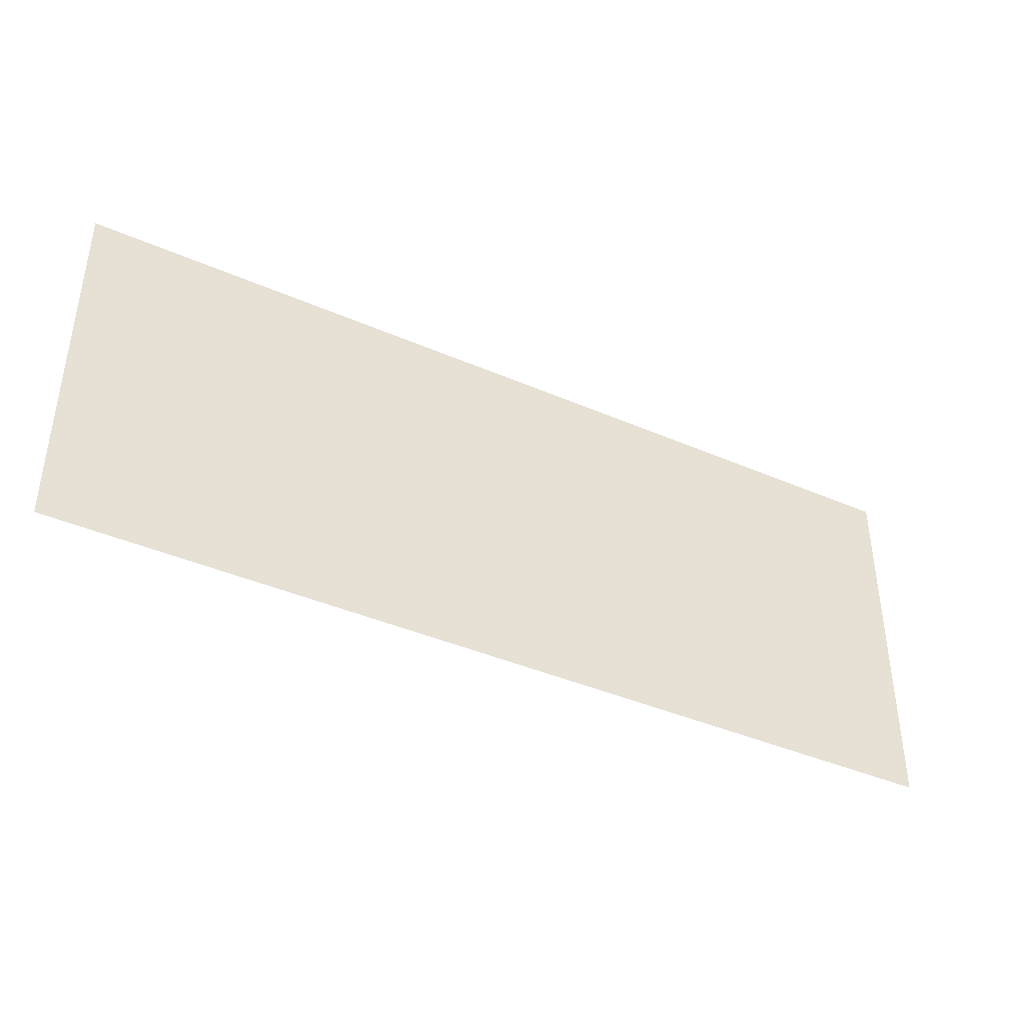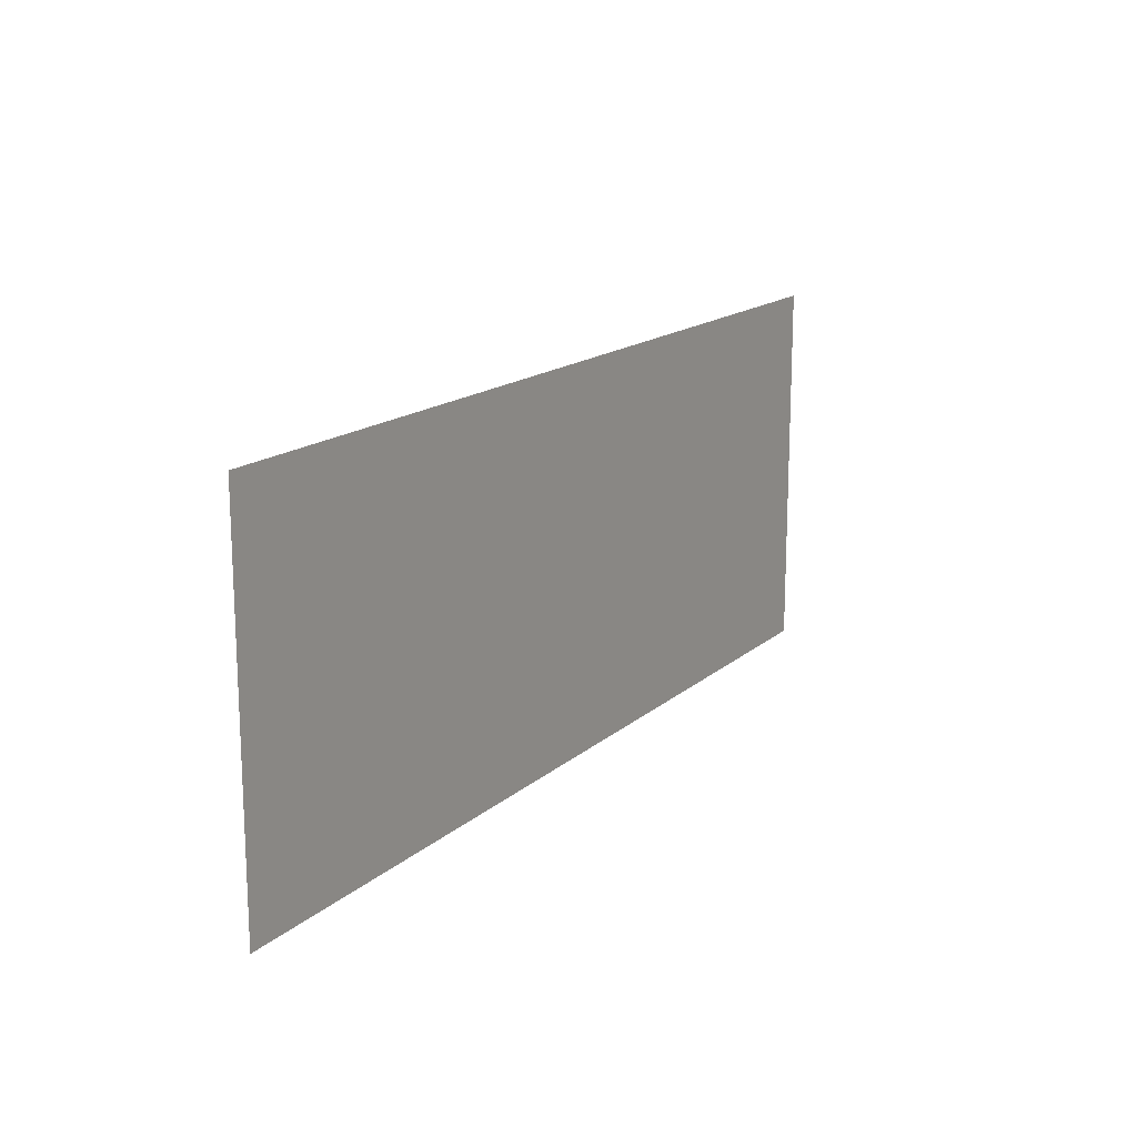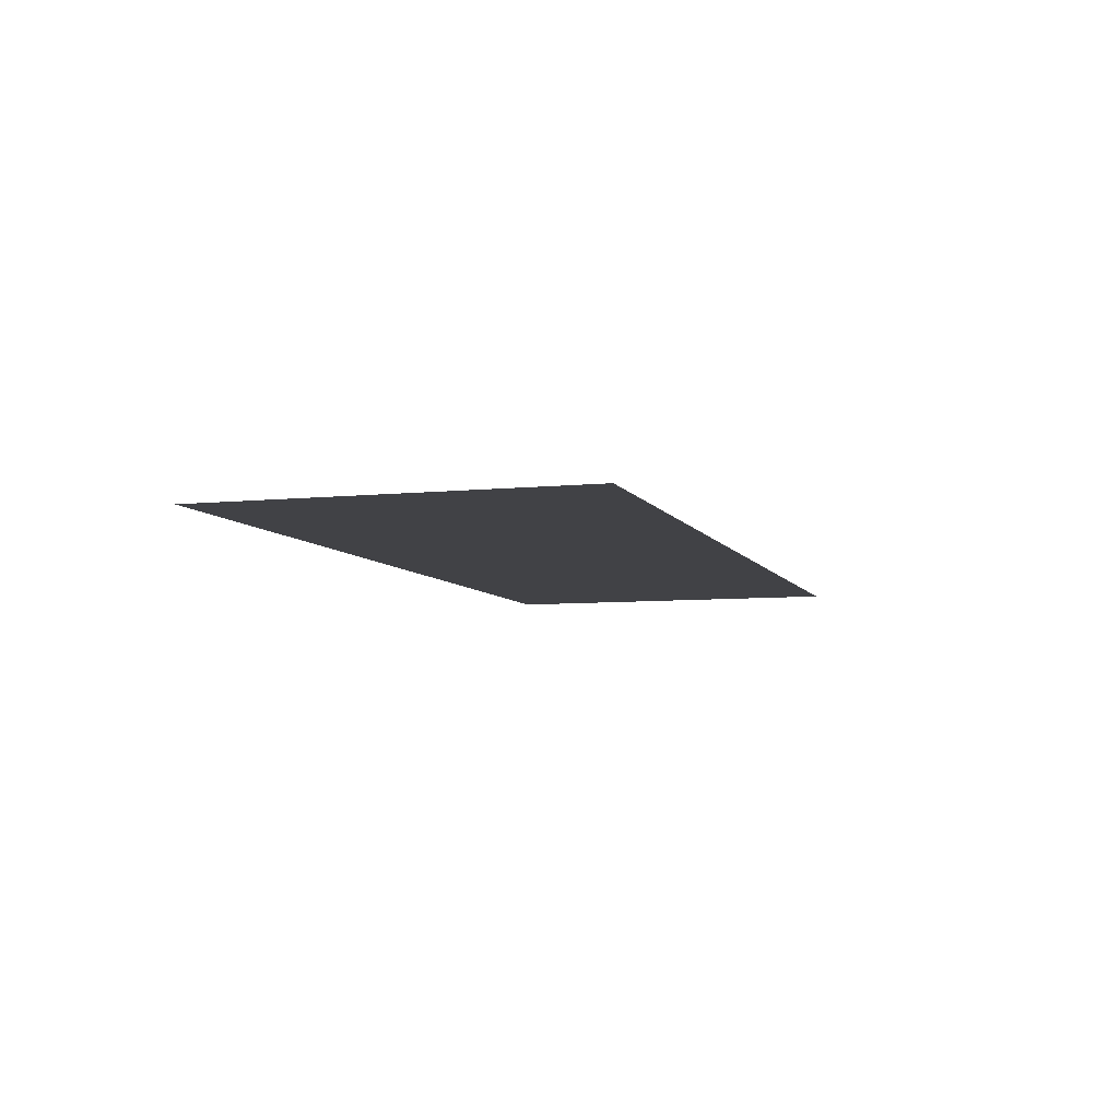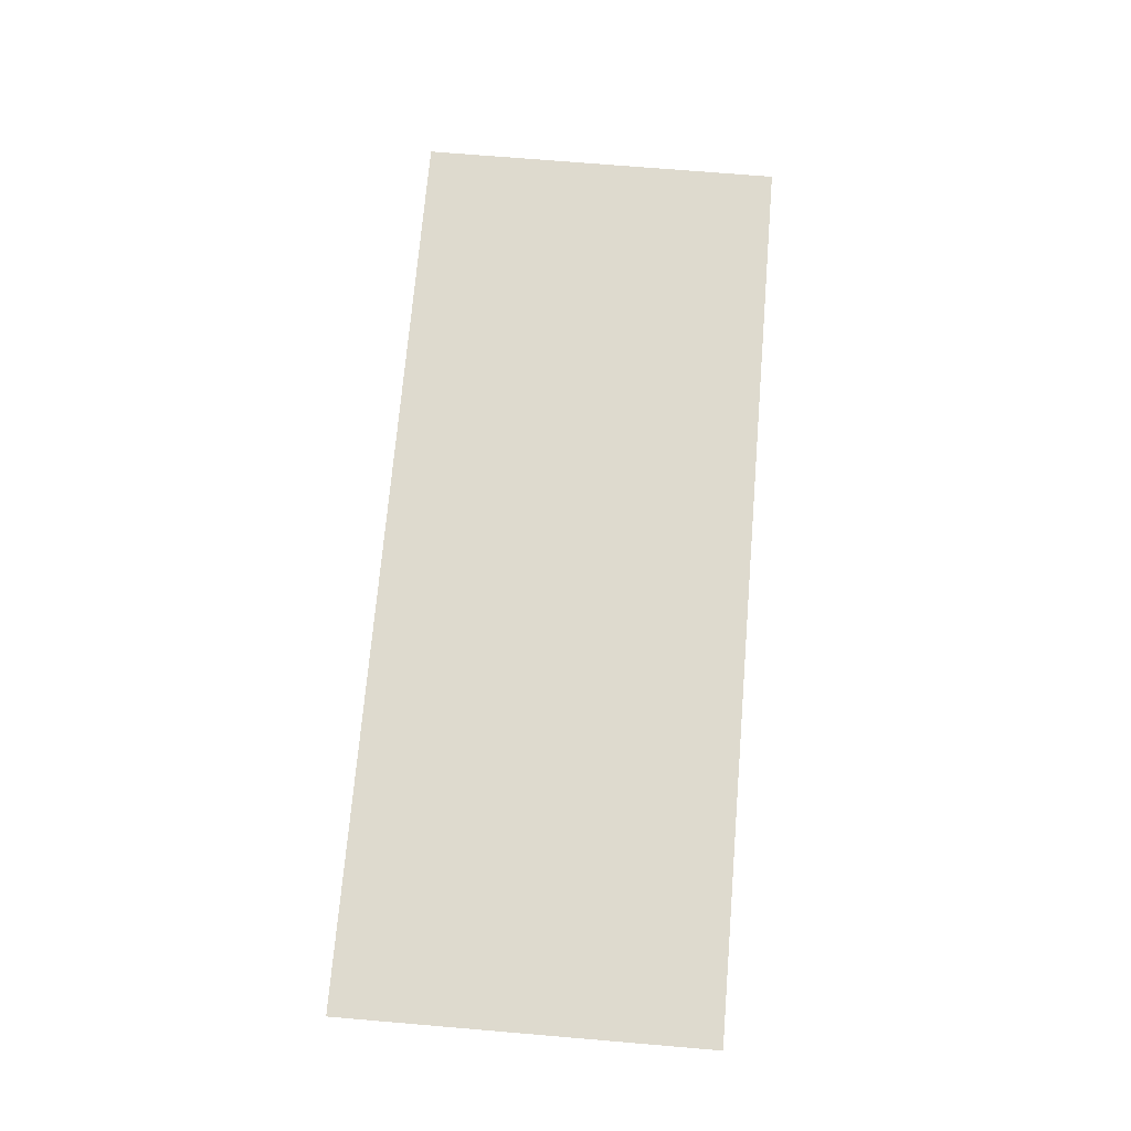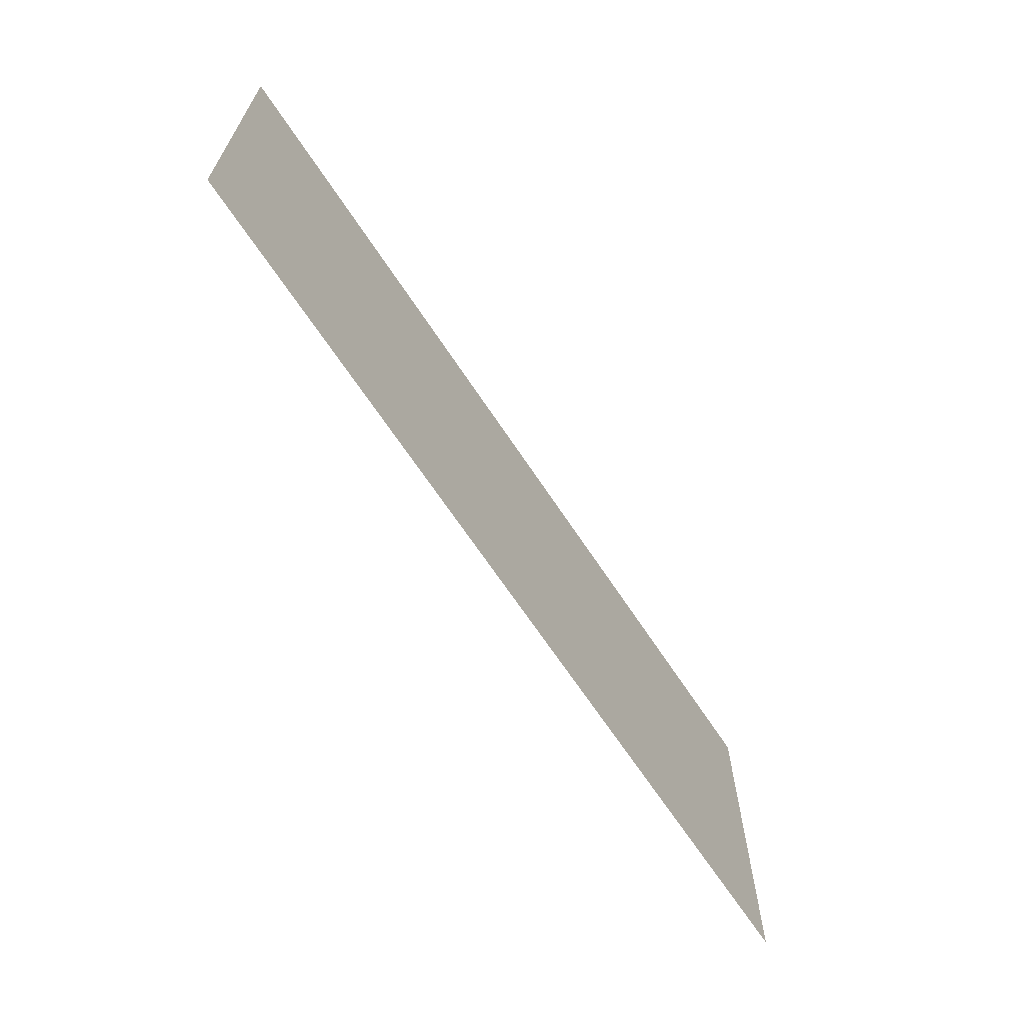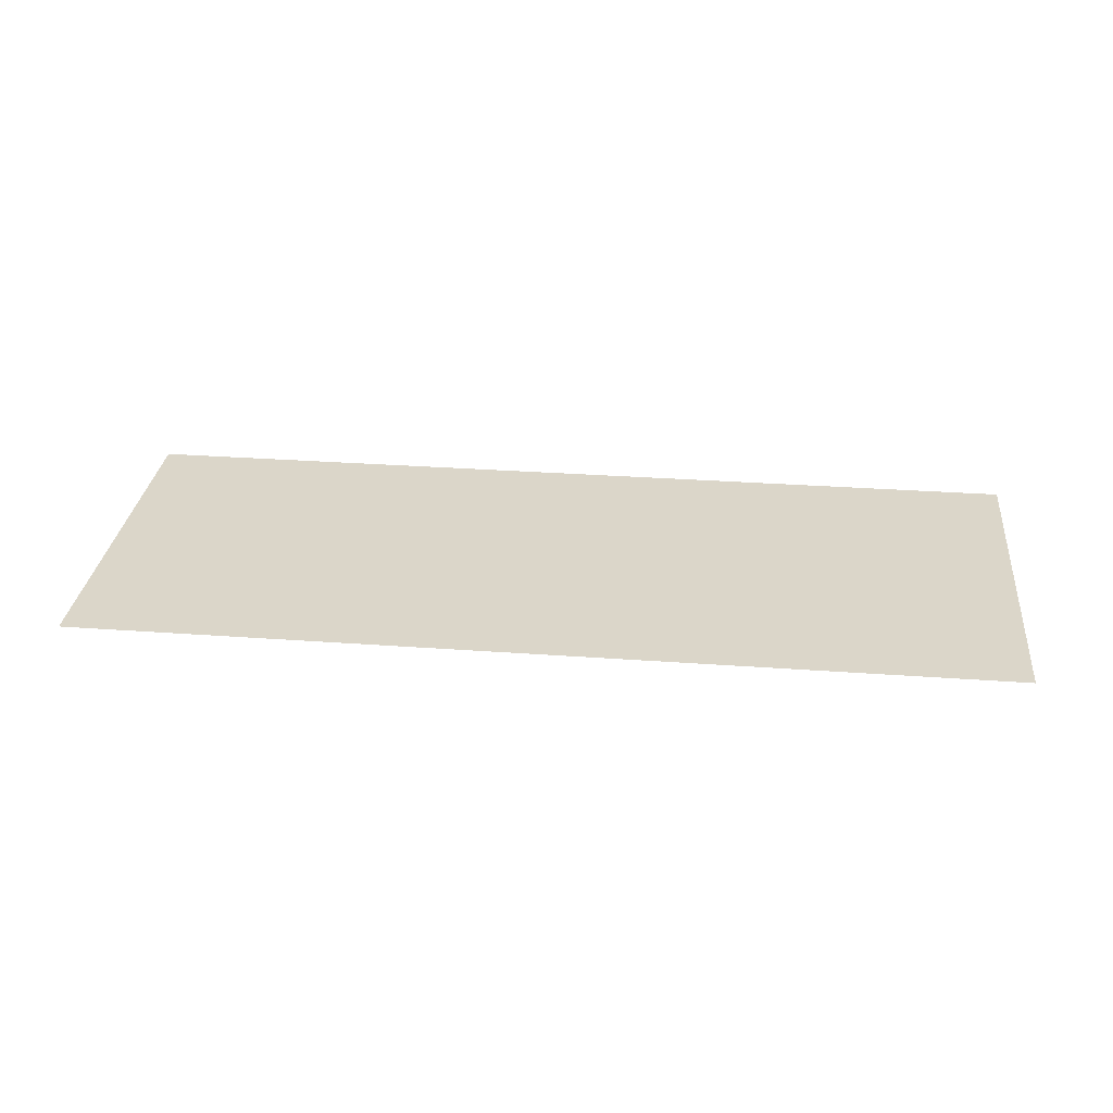
<metadata>
{"format":"obj","ext":"obj","renderer":"f3d","projection":"perspective","resolution":1024,"background":"white","views":[{"elev":-40.5,"azim":151.9,"up":"+Z"},{"elev":16.1,"azim":-59.0,"up":"+Z"},{"elev":-6.7,"azim":-72.8,"up":"+Y"},{"elev":71.3,"azim":94.8,"up":"+Y"},{"elev":-65.7,"azim":-56.8,"up":"+Z"},{"elev":29.8,"azim":-173.9,"up":"+Y"}]}
</metadata>
<code>
o Plane_Plane.029
v 4.425 -0.2347 -1.477
v 4.425 -0.2347 1.477
v 5.65 -0.2347 1.477
v 5.65 -0.2347 -1.477
v -1.7 -0.2347 -1.477
v -1.7 -0.2347 1.477
v -0.4747 -0.2347 1.477
v -0.4747 -0.2347 -1.477
v 0.7502 -0.2347 1.477
v 0.7502 -0.2347 -1.477
v 1.975 -0.2347 1.477
v 1.975 -0.2347 -1.477
v 3.2 -0.2347 1.477
v 3.2 -0.2347 -1.477
f 1 2 3 4
f 5 6 7 8
f 8 7 9 10
f 10 9 11 12
f 12 11 13 14
f 14 13 2 1

</code>
